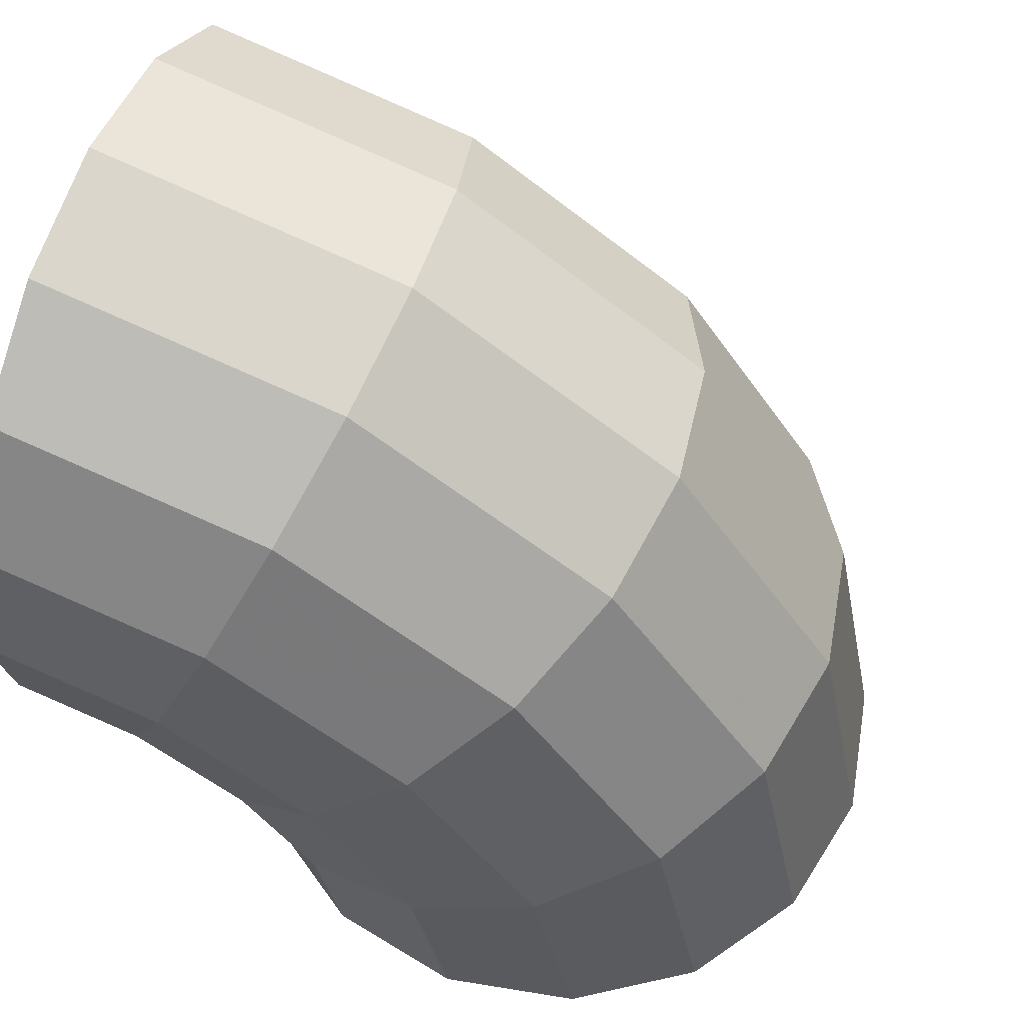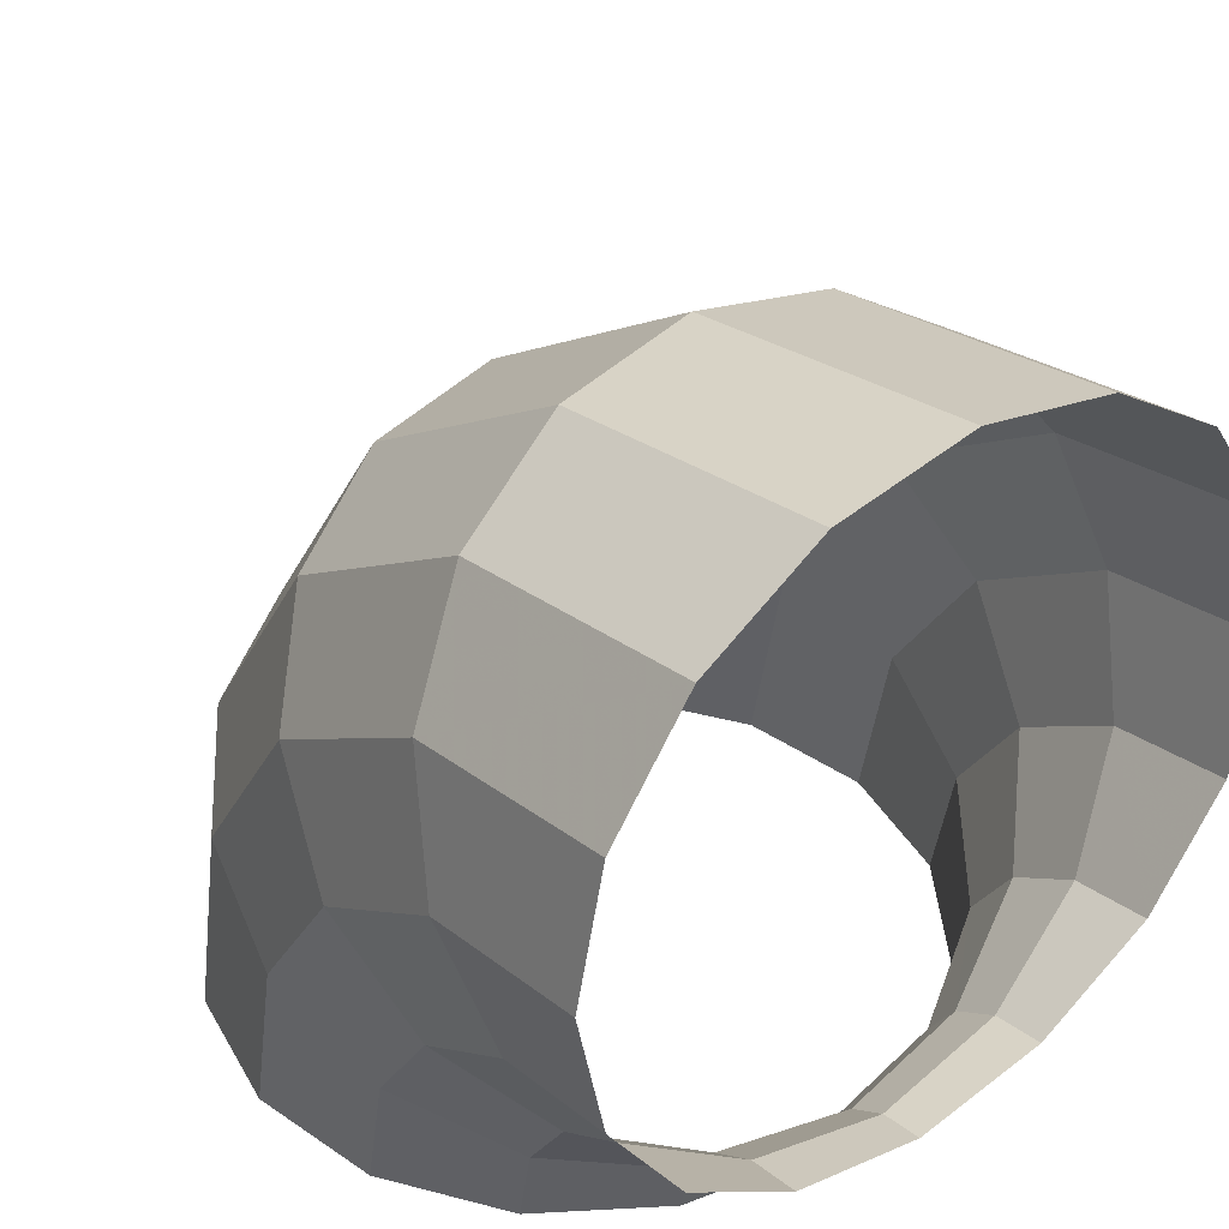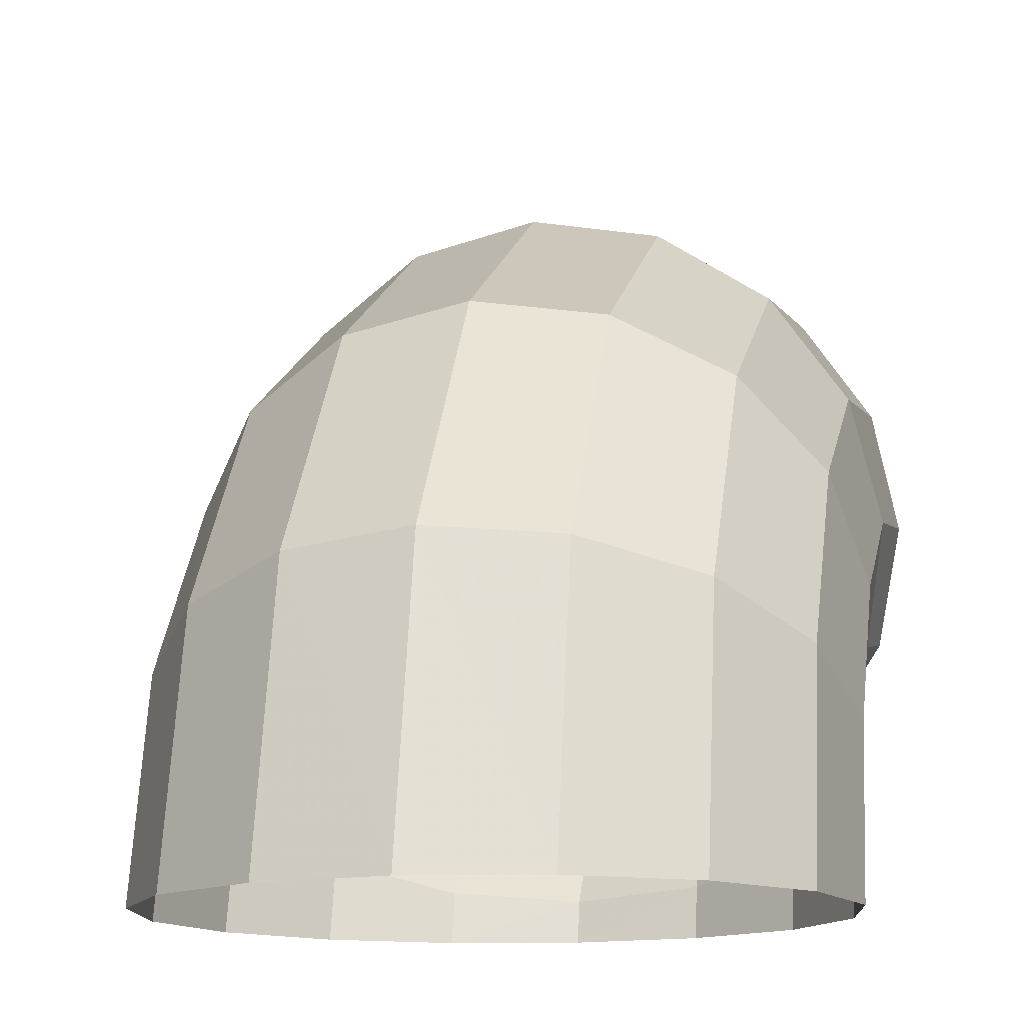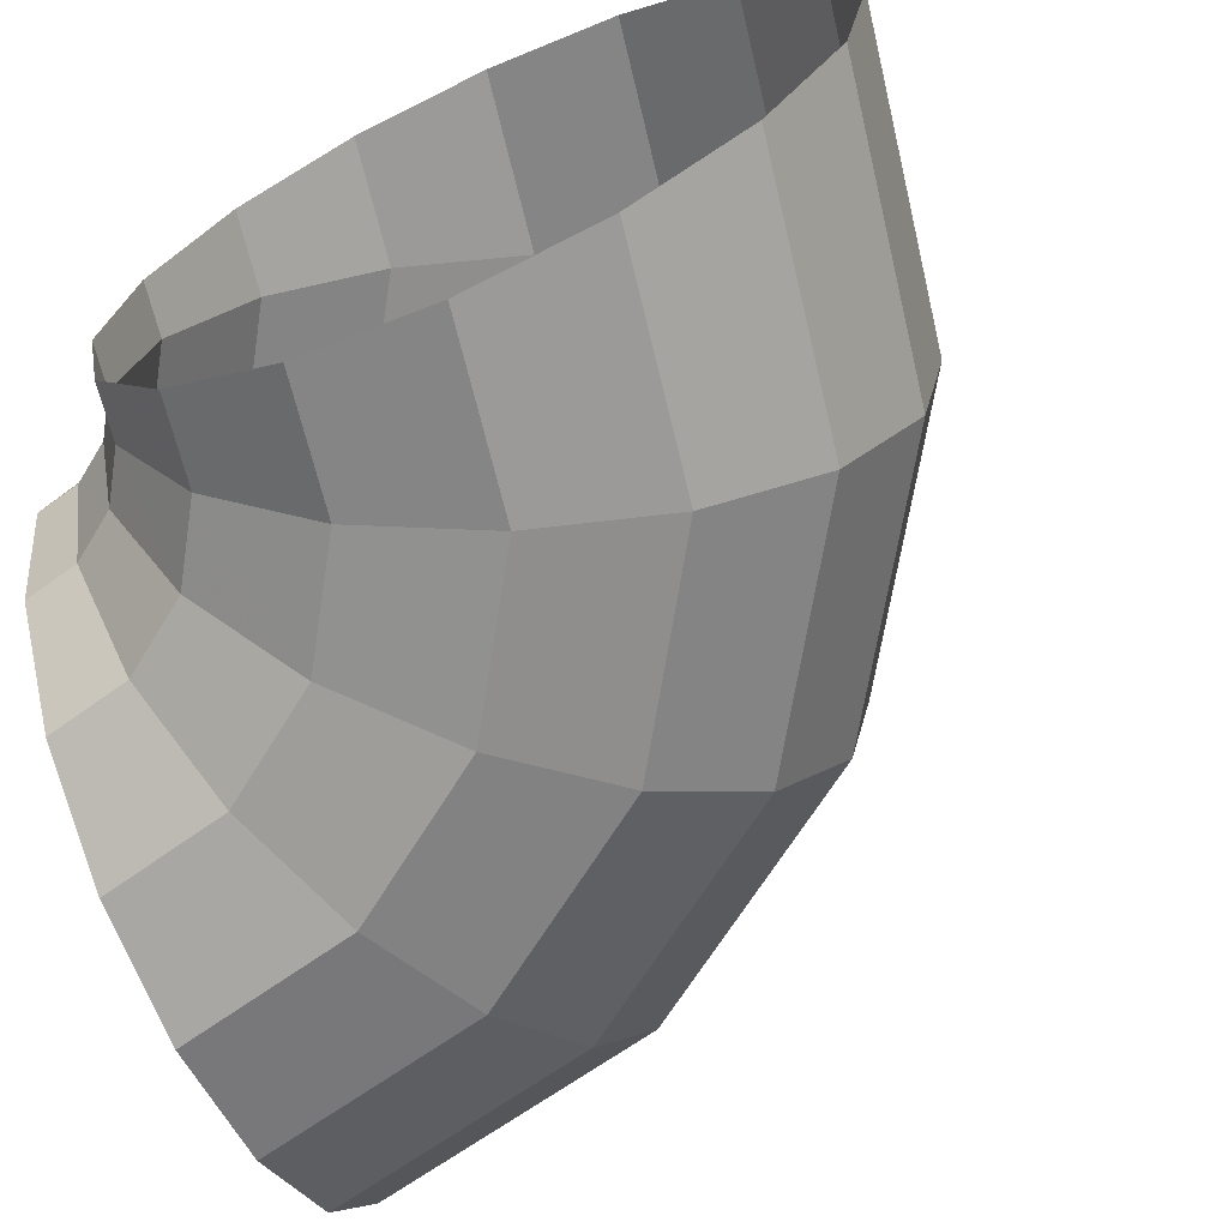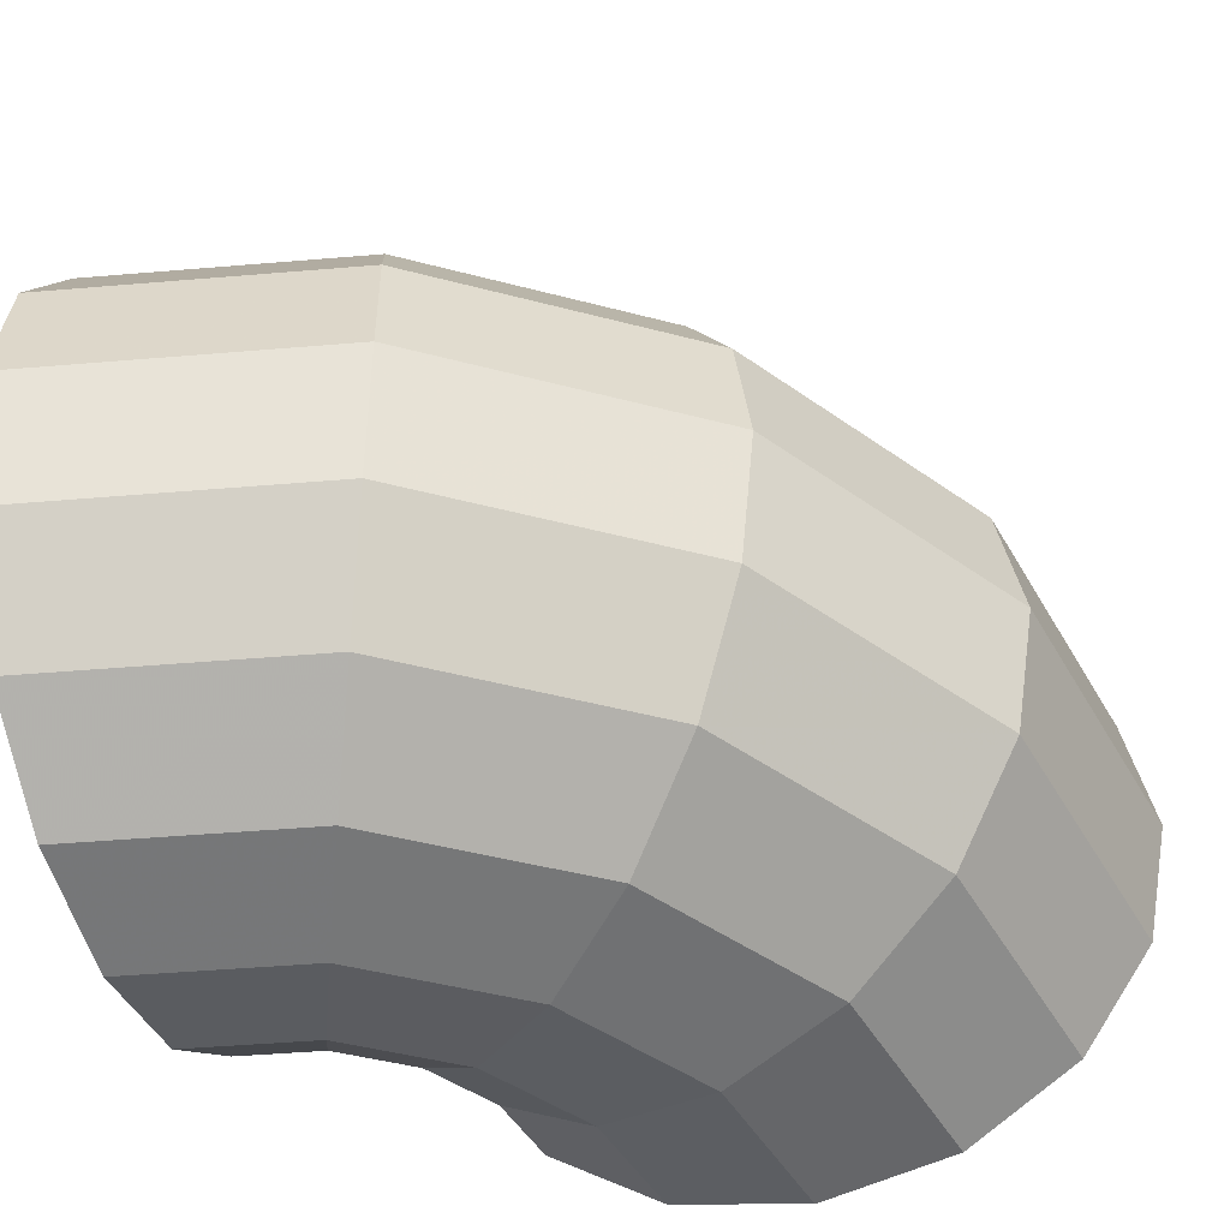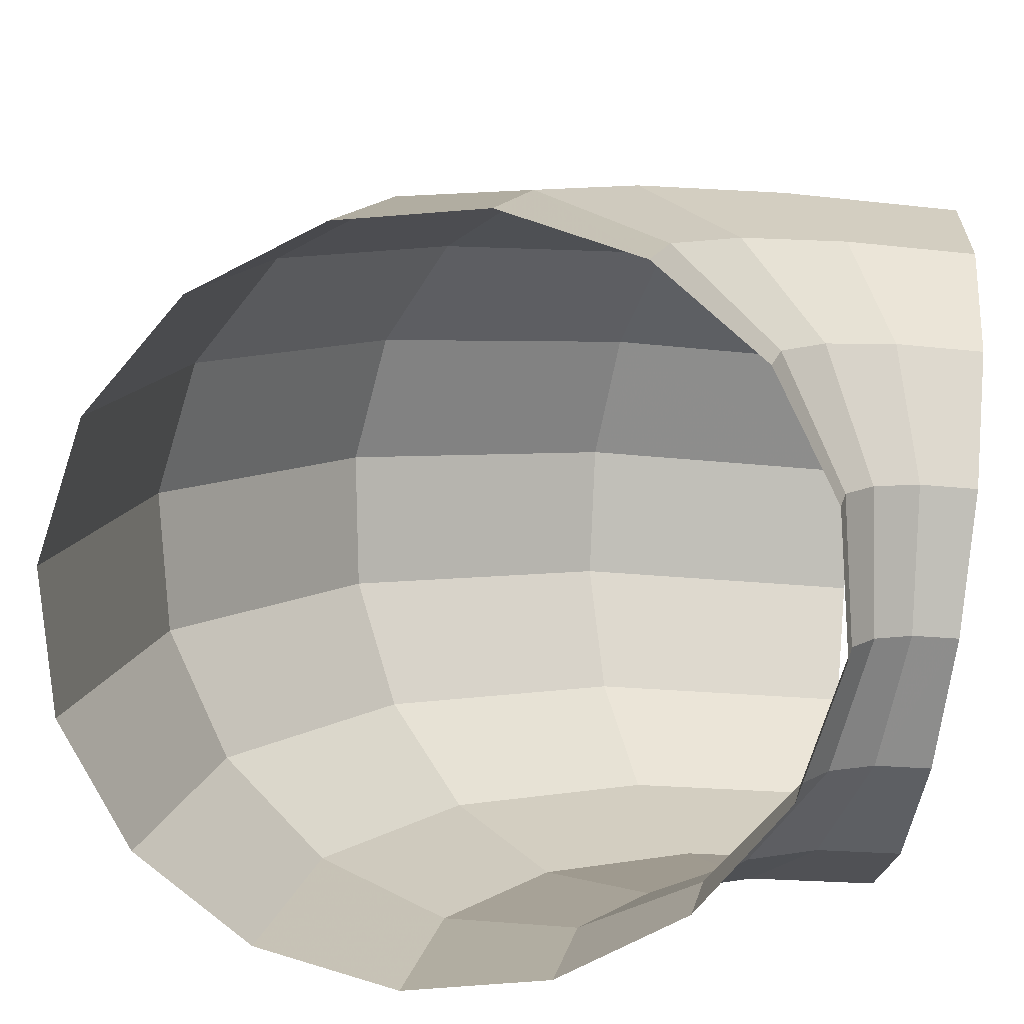
<metadata>
{"format":"obj","ext":"obj","renderer":"f3d","projection":"perspective","resolution":1024,"background":"white","views":[{"elev":60.1,"azim":20.8,"up":"+Z"},{"elev":37.4,"azim":-127.7,"up":"+Z"},{"elev":-14.1,"azim":104.1,"up":"+Z"},{"elev":-66.5,"azim":-65.3,"up":"+Y"},{"elev":-45.8,"azim":16.8,"up":"+Y"},{"elev":-76.7,"azim":173.1,"up":"+Z"}]}
</metadata>
<code>
v 0.05 0.0375 0
v 0.04619 0.0375 0.01913
v 0.05946 0.03465 0.02463
v 0.06435 0.03465 0
v 0.06435 0.03465 0
v 0.05946 0.03465 0.02463
v 0.07069 0.02652 0.02928
v 0.07651 0.02652 0
v 0.07651 0.02652 0
v 0.07069 0.02652 0.02928
v 0.0782 0.01435 0.0324
v 0.08464 0.01435 0
v 0.08464 0.01435 0
v 0.0782 0.01435 0.0324
v 0.08084 0 0.03349
v 0.0875 0 0
v 0.0875 0 0
v 0.08084 0 0.03349
v 0.0782 -0.01435 0.0324
v 0.08464 -0.01435 0
v 0.08464 -0.01435 0
v 0.0782 -0.01435 0.0324
v 0.07069 -0.02652 0.02928
v 0.07651 -0.02652 0
v 0.07651 -0.02652 0
v 0.07069 -0.02652 0.02928
v 0.05946 -0.03465 0.02463
v 0.06435 -0.03465 0
v 0.06435 -0.03465 0
v 0.05946 -0.03465 0.02463
v 0.04619 -0.0375 0.01913
v 0.05 -0.0375 0
v 0.05 -0.0375 0
v 0.04619 -0.0375 0.01913
v 0.03293 -0.03465 0.01364
v 0.03565 -0.03465 0
v 0.03565 -0.03465 0
v 0.03293 -0.03465 0.01364
v 0.02169 -0.02652 0.008985
v 0.02348 -0.02652 0
v 0.02348 -0.02652 0
v 0.02169 -0.02652 0.008985
v 0.01418 -0.01435 0.005875
v 0.01536 -0.01435 0
v 0.01536 -0.01435 0
v 0.01418 -0.01435 0.005875
v 0.01155 0 0.004785
v 0.0125 0 0
v 0.0125 0 0
v 0.01155 0 0.004785
v 0.01418 0.01435 0.005875
v 0.01536 0.01435 0
v 0.01536 0.01435 0
v 0.01418 0.01435 0.005875
v 0.02169 0.02652 0.008985
v 0.02348 0.02652 0
v 0.02348 0.02652 0
v 0.02169 0.02652 0.008985
v 0.03293 0.03465 0.01364
v 0.03565 0.03465 0
v 0.03565 0.03465 0
v 0.03293 0.03465 0.01364
v 0.04619 0.0375 0.01913
v 0.05 0.0375 0
v 0.04619 0.0375 0.01913
v 0.03535 0.0375 0.03535
v 0.0455 0.03465 0.0455
v 0.05946 0.03465 0.02463
v 0.05946 0.03465 0.02463
v 0.0455 0.03465 0.0455
v 0.05411 0.02652 0.05411
v 0.07069 0.02652 0.02928
v 0.07069 0.02652 0.02928
v 0.05411 0.02652 0.05411
v 0.05985 0.01435 0.05985
v 0.0782 0.01435 0.0324
v 0.0782 0.01435 0.0324
v 0.05985 0.01435 0.05985
v 0.06187 0 0.06187
v 0.08084 0 0.03349
v 0.08084 0 0.03349
v 0.06187 0 0.06187
v 0.05985 -0.01435 0.05985
v 0.0782 -0.01435 0.0324
v 0.0782 -0.01435 0.0324
v 0.05985 -0.01435 0.05985
v 0.05411 -0.02652 0.05411
v 0.07069 -0.02652 0.02928
v 0.07069 -0.02652 0.02928
v 0.05411 -0.02652 0.05411
v 0.0455 -0.03465 0.0455
v 0.05946 -0.03465 0.02463
v 0.05946 -0.03465 0.02463
v 0.0455 -0.03465 0.0455
v 0.03535 -0.0375 0.03535
v 0.04619 -0.0375 0.01913
v 0.04619 -0.0375 0.01913
v 0.03535 -0.0375 0.03535
v 0.02521 -0.03465 0.02521
v 0.03293 -0.03465 0.01364
v 0.03293 -0.03465 0.01364
v 0.02521 -0.03465 0.02521
v 0.01661 -0.02652 0.01661
v 0.02169 -0.02652 0.008985
v 0.02169 -0.02652 0.008985
v 0.01661 -0.02652 0.01661
v 0.01086 -0.01435 0.01086
v 0.01418 -0.01435 0.005875
v 0.01418 -0.01435 0.005875
v 0.01086 -0.01435 0.01086
v 0.00884 0 0.00884
v 0.01155 0 0.004785
v 0.01155 0 0.004785
v 0.00884 0 0.00884
v 0.01086 0.01435 0.01086
v 0.01418 0.01435 0.005875
v 0.01418 0.01435 0.005875
v 0.01086 0.01435 0.01086
v 0.01661 0.02652 0.01661
v 0.02169 0.02652 0.008985
v 0.02169 0.02652 0.008985
v 0.01661 0.02652 0.01661
v 0.02521 0.03465 0.02521
v 0.03293 0.03465 0.01364
v 0.03293 0.03465 0.01364
v 0.02521 0.03465 0.02521
v 0.03535 0.0375 0.03535
v 0.04619 0.0375 0.01913
v 0.03535 0.0375 0.03535
v 0.01913 0.0375 0.04619
v 0.02463 0.03465 0.05946
v 0.0455 0.03465 0.0455
v 0.0455 0.03465 0.0455
v 0.02463 0.03465 0.05946
v 0.02928 0.02652 0.07069
v 0.05411 0.02652 0.05411
v 0.05411 0.02652 0.05411
v 0.02928 0.02652 0.07069
v 0.0324 0.01435 0.0782
v 0.05985 0.01435 0.05985
v 0.05985 0.01435 0.05985
v 0.0324 0.01435 0.0782
v 0.03349 0 0.08084
v 0.06187 0 0.06187
v 0.06187 0 0.06187
v 0.03349 0 0.08084
v 0.0324 -0.01435 0.0782
v 0.05985 -0.01435 0.05985
v 0.05985 -0.01435 0.05985
v 0.0324 -0.01435 0.0782
v 0.02928 -0.02652 0.07069
v 0.05411 -0.02652 0.05411
v 0.05411 -0.02652 0.05411
v 0.02928 -0.02652 0.07069
v 0.02463 -0.03465 0.05946
v 0.0455 -0.03465 0.0455
v 0.0455 -0.03465 0.0455
v 0.02463 -0.03465 0.05946
v 0.01913 -0.0375 0.04619
v 0.03535 -0.0375 0.03535
v 0.03535 -0.0375 0.03535
v 0.01913 -0.0375 0.04619
v 0.01364 -0.03465 0.03293
v 0.02521 -0.03465 0.02521
v 0.02521 -0.03465 0.02521
v 0.01364 -0.03465 0.03293
v 0.008985 -0.02652 0.02169
v 0.01661 -0.02652 0.01661
v 0.01661 -0.02652 0.01661
v 0.008985 -0.02652 0.02169
v 0.005875 -0.01435 0.01418
v 0.01086 -0.01435 0.01086
v 0.01086 -0.01435 0.01086
v 0.005875 -0.01435 0.01418
v 0.004785 0 0.01155
v 0.00884 0 0.00884
v 0.00884 0 0.00884
v 0.004785 0 0.01155
v 0.005875 0.01435 0.01418
v 0.01086 0.01435 0.01086
v 0.01086 0.01435 0.01086
v 0.005875 0.01435 0.01418
v 0.008985 0.02652 0.02169
v 0.01661 0.02652 0.01661
v 0.01661 0.02652 0.01661
v 0.008985 0.02652 0.02169
v 0.01364 0.03465 0.03293
v 0.02521 0.03465 0.02521
v 0.02521 0.03465 0.02521
v 0.01364 0.03465 0.03293
v 0.01913 0.0375 0.04619
v 0.03535 0.0375 0.03535
v 0.01913 0.0375 0.04619
v 0 0.0375 0.05
v 0 0.03465 0.06435
v 0.02463 0.03465 0.05946
v 0.02463 0.03465 0.05946
v 0 0.03465 0.06435
v 0 0.02652 0.07651
v 0.02928 0.02652 0.07069
v 0.02928 0.02652 0.07069
v 0 0.02652 0.07651
v 0 0.01435 0.08464
v 0.0324 0.01435 0.0782
v 0.0324 0.01435 0.0782
v 0 0.01435 0.08464
v 0 0 0.0875
v 0.03349 0 0.08084
v 0.03349 0 0.08084
v 0 0 0.0875
v 0 -0.01435 0.08464
v 0.0324 -0.01435 0.0782
v 0.0324 -0.01435 0.0782
v 0 -0.01435 0.08464
v 0 -0.02652 0.07651
v 0.02928 -0.02652 0.07069
v 0.02928 -0.02652 0.07069
v 0 -0.02652 0.07651
v 0 -0.03465 0.06435
v 0.02463 -0.03465 0.05946
v 0.02463 -0.03465 0.05946
v 0 -0.03465 0.06435
v 0 -0.0375 0.05
v 0.01913 -0.0375 0.04619
v 0.01913 -0.0375 0.04619
v 0 -0.0375 0.05
v 0 -0.03465 0.03565
v 0.01364 -0.03465 0.03293
v 0.01364 -0.03465 0.03293
v 0 -0.03465 0.03565
v 0 -0.02652 0.02348
v 0.008985 -0.02652 0.02169
v 0.008985 -0.02652 0.02169
v 0 -0.02652 0.02348
v 0 -0.01435 0.01536
v 0.005875 -0.01435 0.01418
v 0.005875 -0.01435 0.01418
v 0 -0.01435 0.01536
v 0 0 0.0125
v 0.004785 0 0.01155
v 0.004785 0 0.01155
v 0 0 0.0125
v 0 0.01435 0.01536
v 0.005875 0.01435 0.01418
v 0.005875 0.01435 0.01418
v 0 0.01435 0.01536
v 0 0.02652 0.02348
v 0.008985 0.02652 0.02169
v 0.008985 0.02652 0.02169
v 0 0.02652 0.02348
v 0 0.03465 0.03565
v 0.01364 0.03465 0.03293
v 0.01364 0.03465 0.03293
v 0 0.03465 0.03565
v 0 0.0375 0.05
v 0.01913 0.0375 0.04619
g mesh51449
f 1 2 3
f 3 4 1
f 5 6 7
f 7 8 5
f 9 10 11
f 11 12 9
f 13 14 15
f 15 16 13
f 17 18 19
f 19 20 17
f 21 22 23
f 23 24 21
f 25 26 27
f 27 28 25
f 29 30 31
f 31 32 29
f 33 34 35
f 35 36 33
f 37 38 39
f 39 40 37
f 41 42 43
f 43 44 41
f 45 46 47
f 47 48 45
f 49 50 51
f 51 52 49
f 53 54 55
f 55 56 53
f 57 58 59
f 59 60 57
f 61 62 63
f 63 64 61
f 65 66 67
f 67 68 65
f 69 70 71
f 71 72 69
f 73 74 75
f 75 76 73
f 77 78 79
f 79 80 77
f 81 82 83
f 83 84 81
f 85 86 87
f 87 88 85
f 89 90 91
f 91 92 89
f 93 94 95
f 95 96 93
f 97 98 99
f 99 100 97
f 101 102 103
f 103 104 101
f 105 106 107
f 107 108 105
f 109 110 111
f 111 112 109
f 113 114 115
f 115 116 113
f 117 118 119
f 119 120 117
f 121 122 123
f 123 124 121
f 125 126 127
f 127 128 125
f 129 130 131
f 131 132 129
f 133 134 135
f 135 136 133
f 137 138 139
f 139 140 137
f 141 142 143
f 143 144 141
f 145 146 147
f 147 148 145
f 149 150 151
f 151 152 149
f 153 154 155
f 155 156 153
f 157 158 159
f 159 160 157
f 161 162 163
f 163 164 161
f 165 166 167
f 167 168 165
f 169 170 171
f 171 172 169
f 173 174 175
f 175 176 173
f 177 178 179
f 179 180 177
f 181 182 183
f 183 184 181
f 185 186 187
f 187 188 185
f 189 190 191
f 191 192 189
f 193 194 195
f 195 196 193
f 197 198 199
f 199 200 197
f 201 202 203
f 203 204 201
f 205 206 207
f 207 208 205
f 209 210 211
f 211 212 209
f 213 214 215
f 215 216 213
f 217 218 219
f 219 220 217
f 221 222 223
f 223 224 221
f 225 226 227
f 227 228 225
f 229 230 231
f 231 232 229
f 233 234 235
f 235 236 233
f 237 238 239
f 239 240 237
f 241 242 243
f 243 244 241
f 245 246 247
f 247 248 245
f 249 250 251
f 251 252 249
f 253 254 255
f 255 256 253

</code>
